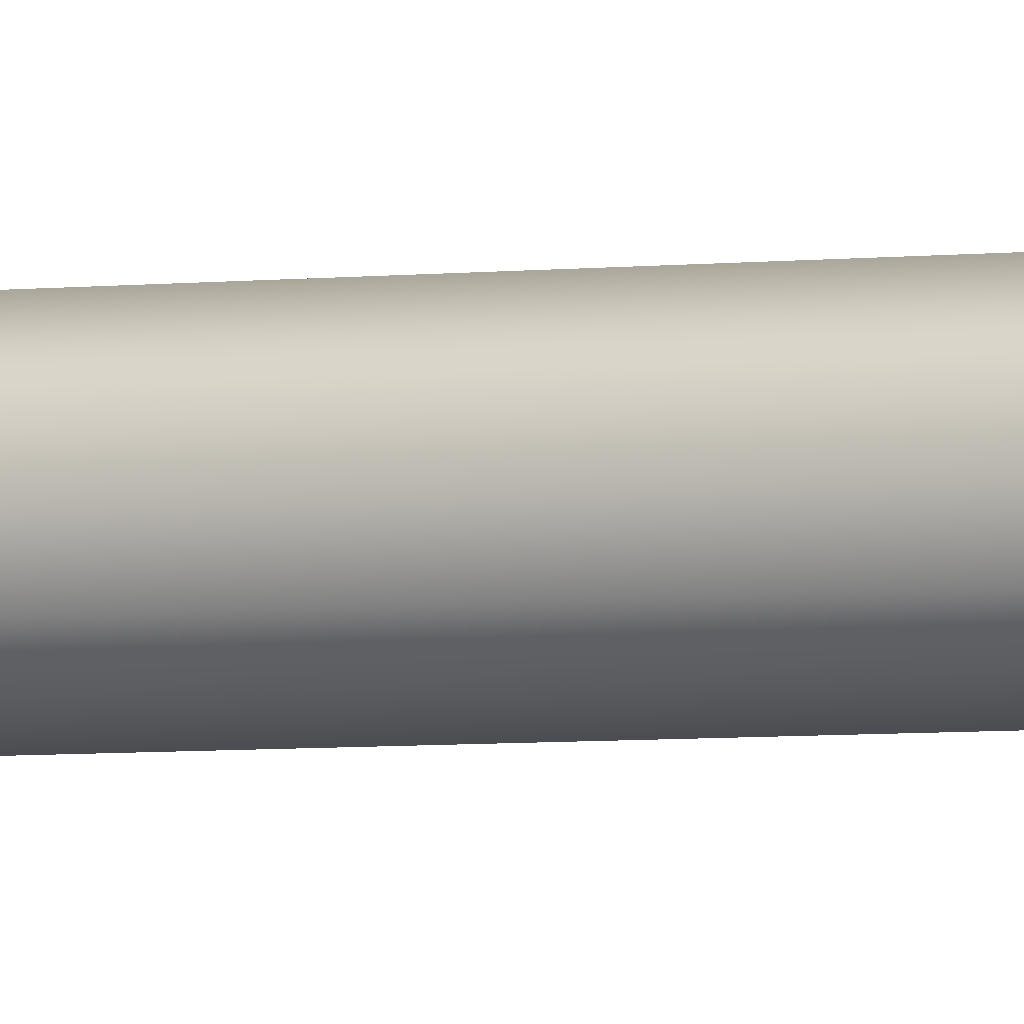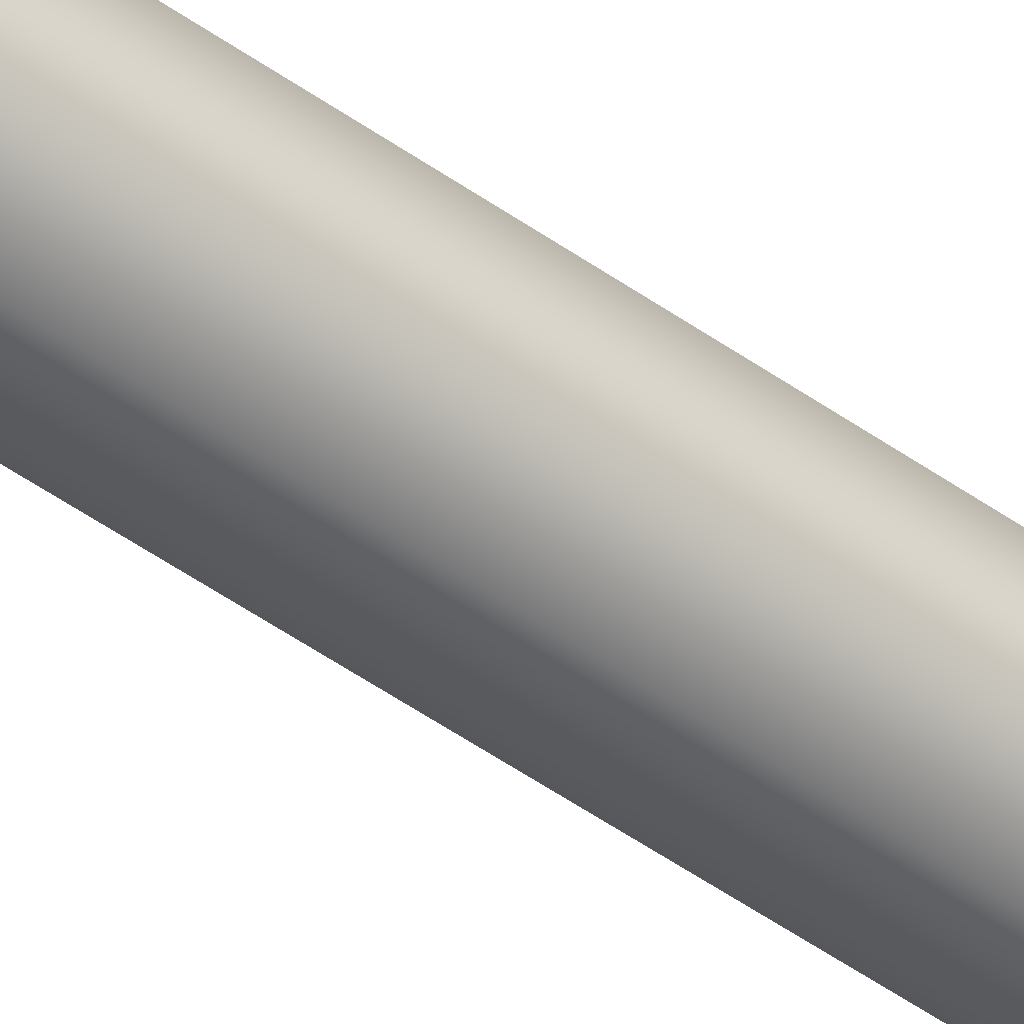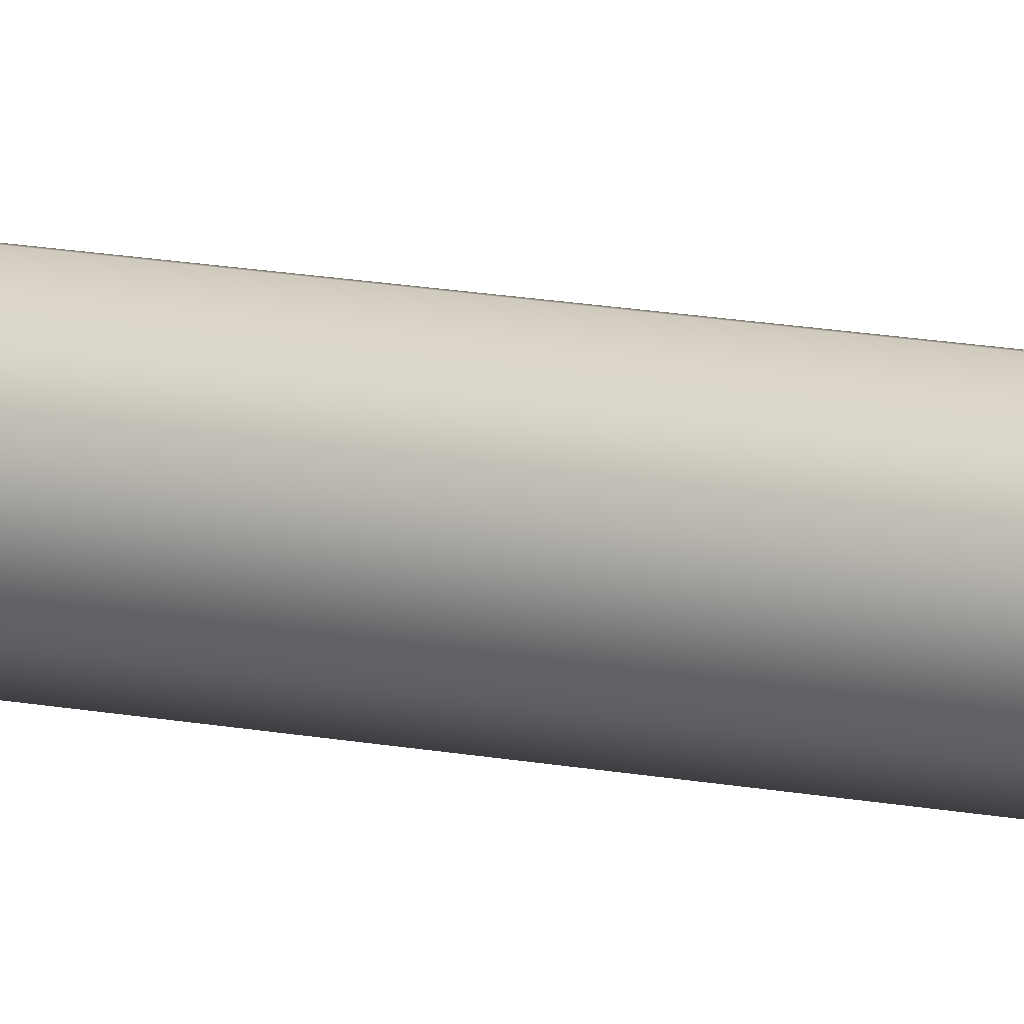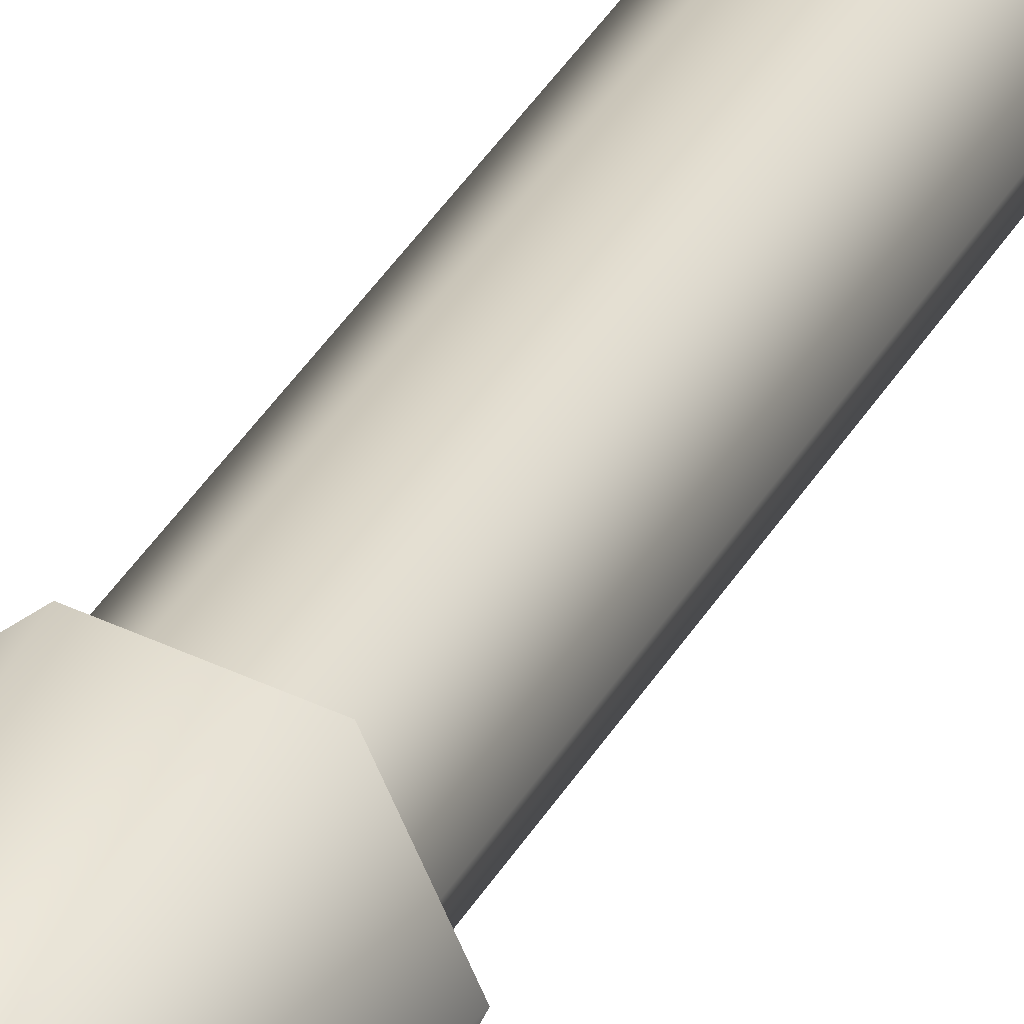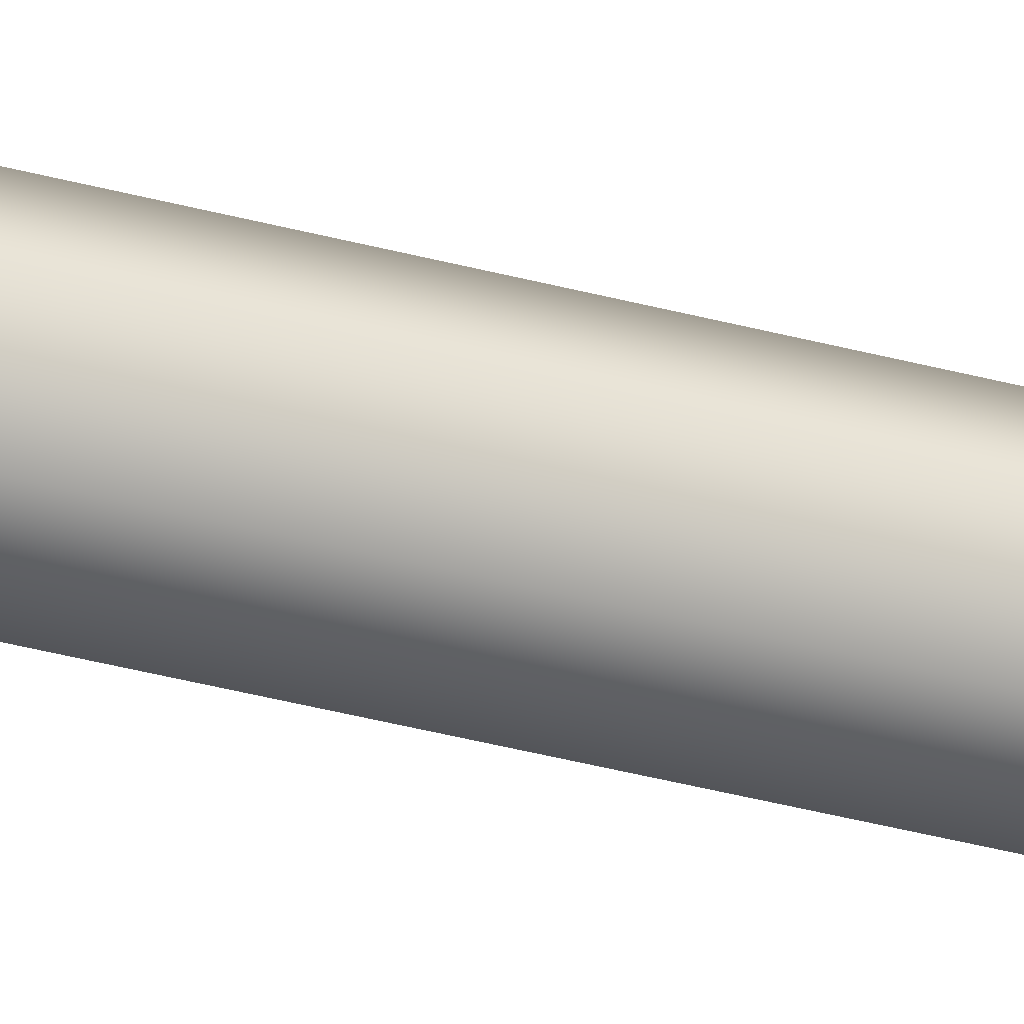
<metadata>
{"format":"obj","ext":"obj","renderer":"f3d","projection":"perspective","resolution":1024,"background":"white","views":[{"elev":-3.7,"azim":-64.5,"up":"+Y"},{"elev":-46.9,"azim":-129.4,"up":"+Y"},{"elev":12.8,"azim":-63.6,"up":"+Y"},{"elev":27.3,"azim":20.8,"up":"+Y"},{"elev":-36.0,"azim":70.2,"up":"+Y"}]}
</metadata>
<code>
v 0.025 0 0
v 0.01559 0.01955 0
v -0.005563 0.02437 0
v -0.02252 0.01085 0
v -0.02252 -0.01085 0
v -0.005563 -0.02437 0
v 0.01559 -0.01955 0
v 0.025 0 0
v 0.01559 0.01955 0
v -0.005563 0.02437 0
v -0.02252 0.01085 0
v -0.02252 -0.01085 0
v -0.005563 -0.02437 0
v 0.01559 -0.01955 0
v 0.025 0 0.6
v 0.01559 0.01955 0.6
v -0.005563 0.02437 0.6
v -0.02252 0.01085 0.6
v -0.02252 -0.01085 0.6
v -0.005563 -0.02437 0.6
v 0.01559 -0.01955 0.6
v 0.025 0 0.6
v 0.01559 0.01955 0.6
v -0.005563 0.02437 0.6
v -0.02252 0.01085 0.6
v -0.02252 -0.01085 0.6
v -0.005563 -0.02437 0.6
v 0.01559 -0.01955 0.6
v 0.0375 0 0.6
v 0.02338 0.02932 0.6
v -0.008345 0.03656 0.6
v -0.03379 0.01627 0.6
v -0.03379 -0.01627 0.6
v -0.008345 -0.03656 0.6
v 0.02338 -0.02932 0.6
v 0 0 1
v 0.0375 0 0.6
v 0.02338 0.02932 0.6
v -0.008345 0.03656 0.6
v -0.03379 0.01627 0.6
v -0.03379 -0.01627 0.6
v -0.008345 -0.03656 0.6
v 0.02338 -0.02932 0.6
f 1 3 2
f 1 4 3
f 1 5 4
f 1 6 5
f 1 7 6
f 8 16 15
f 8 9 16
f 9 17 16
f 9 10 17
f 10 18 17
f 10 11 18
f 11 19 18
f 11 12 19
f 12 20 19
f 12 13 20
f 13 21 20
f 13 14 21
f 14 15 21
f 14 8 15
f 22 30 29
f 22 23 30
f 23 31 30
f 23 24 31
f 24 32 31
f 24 25 32
f 25 33 32
f 25 26 33
f 26 34 33
f 26 27 34
f 27 35 34
f 27 28 35
f 28 29 35
f 28 22 29
f 36 37 38
f 36 38 39
f 36 39 40
f 36 40 41
f 36 41 42
f 36 42 43
f 36 43 37

</code>
